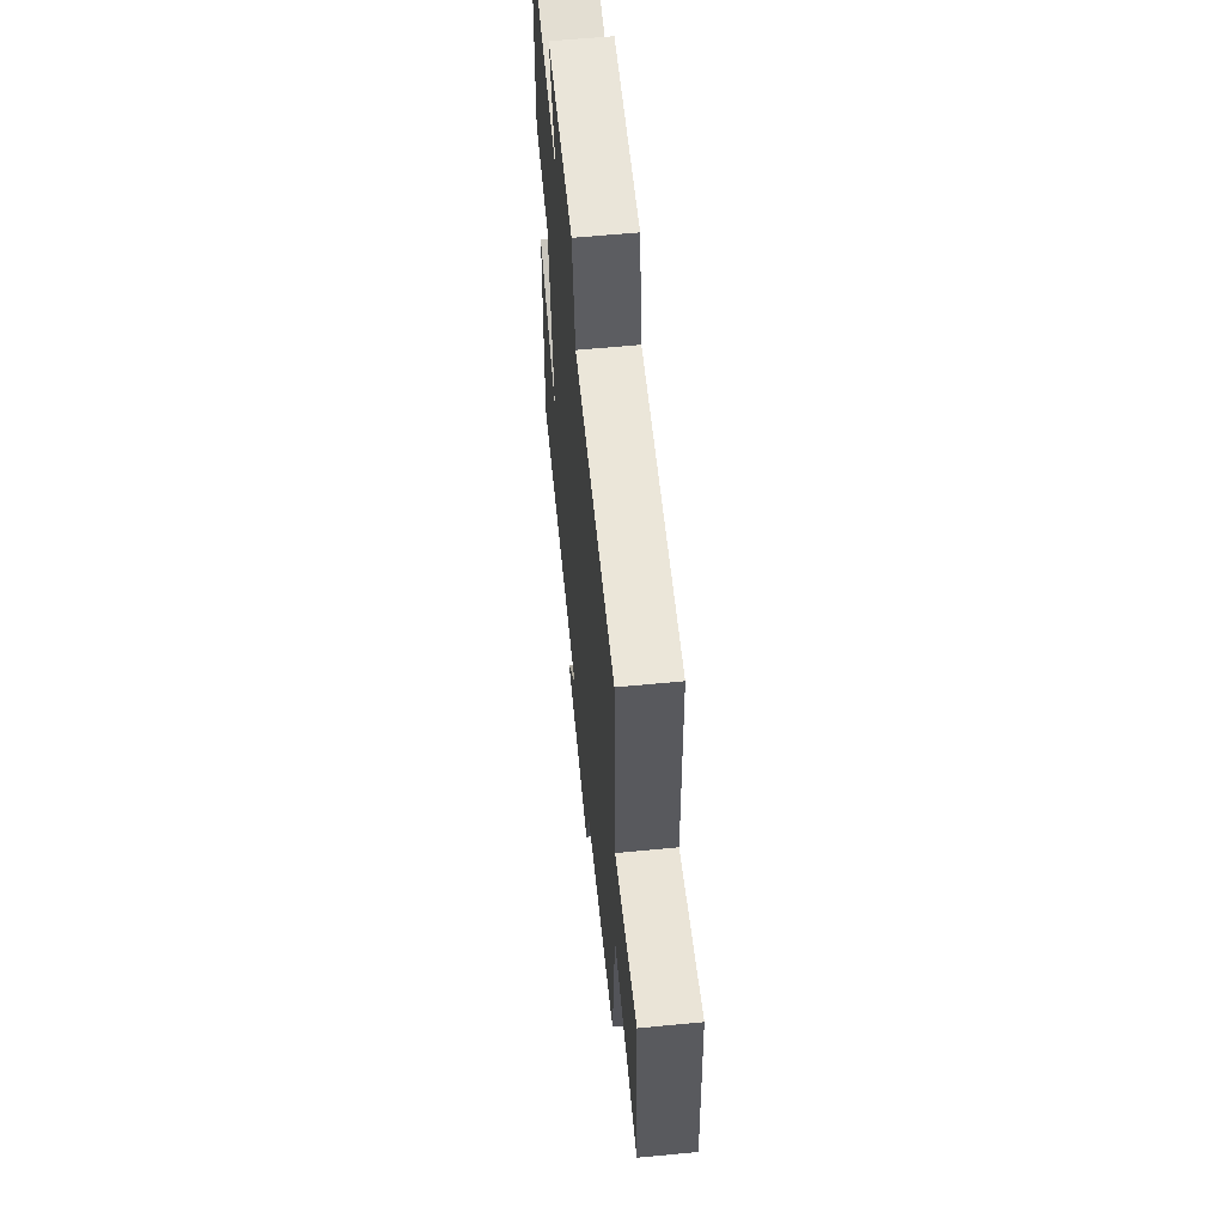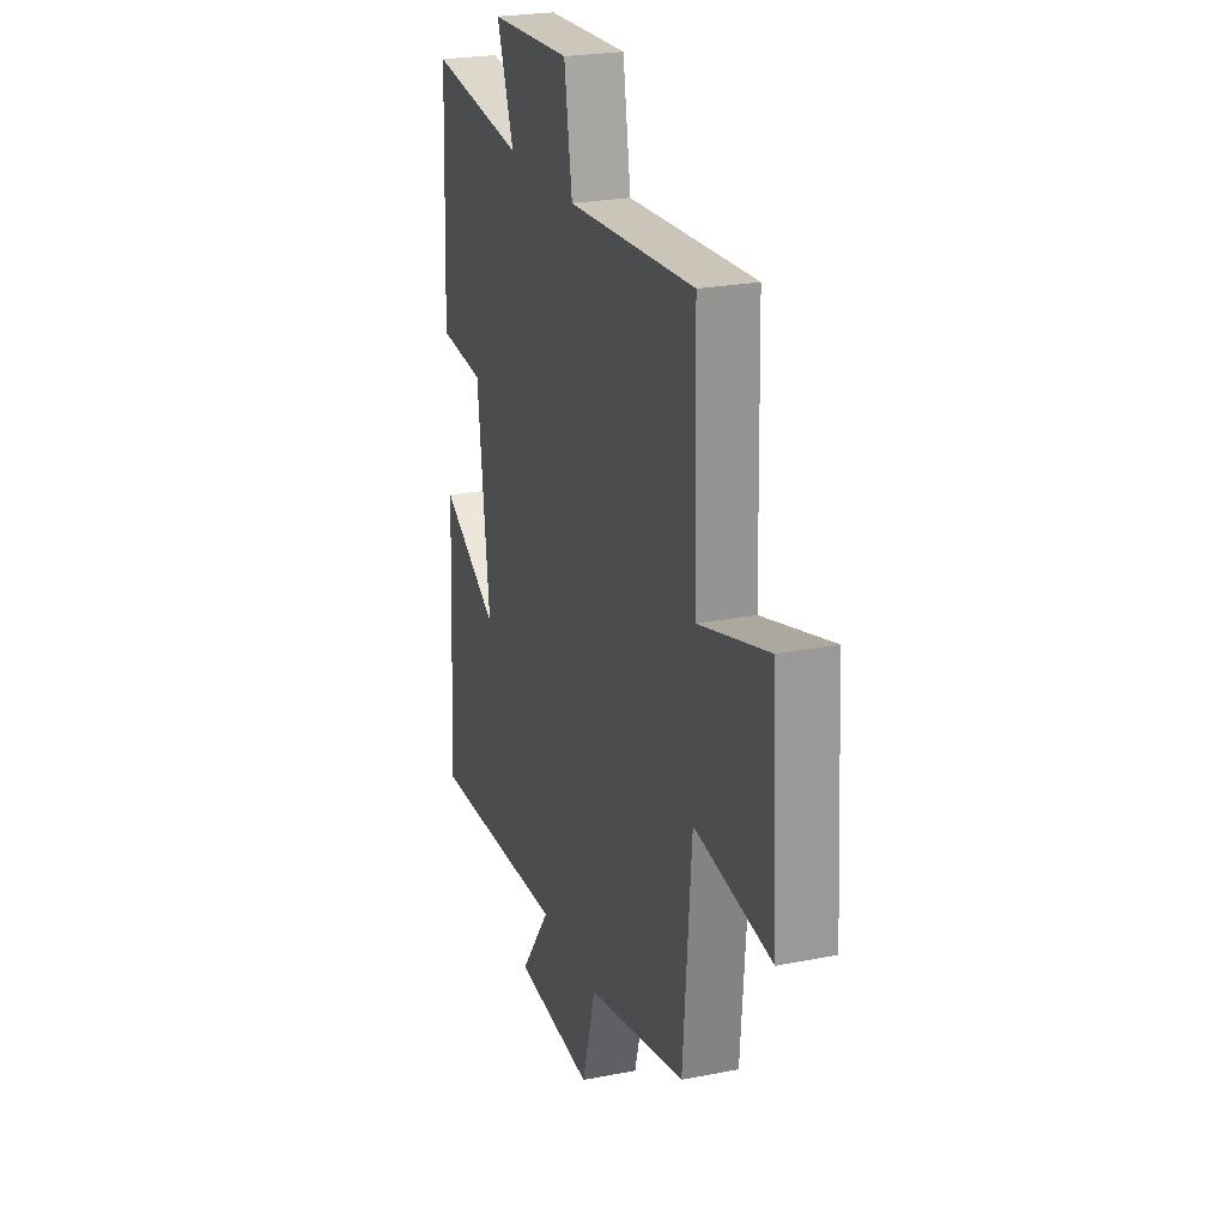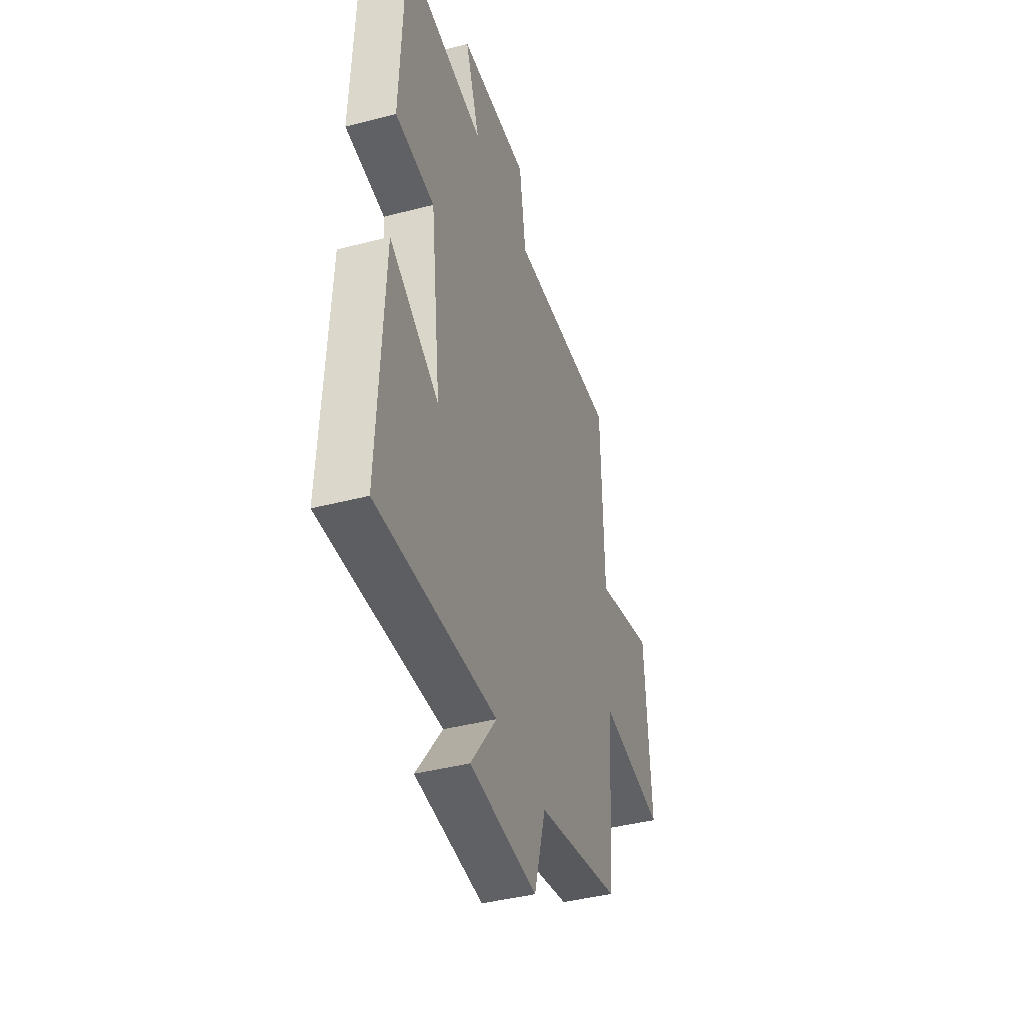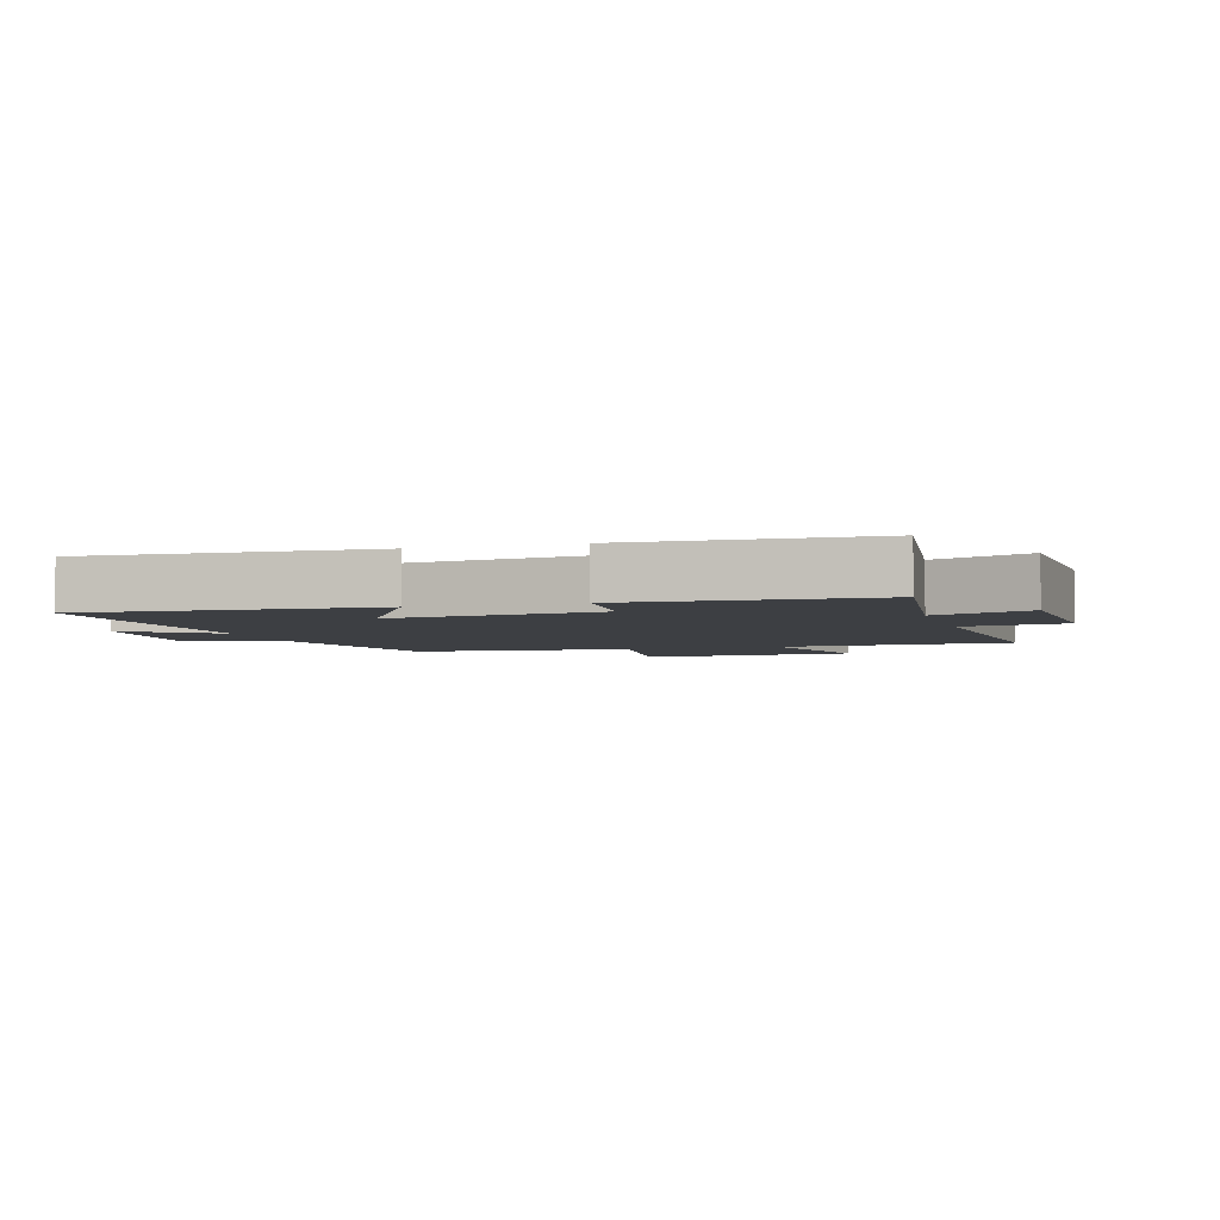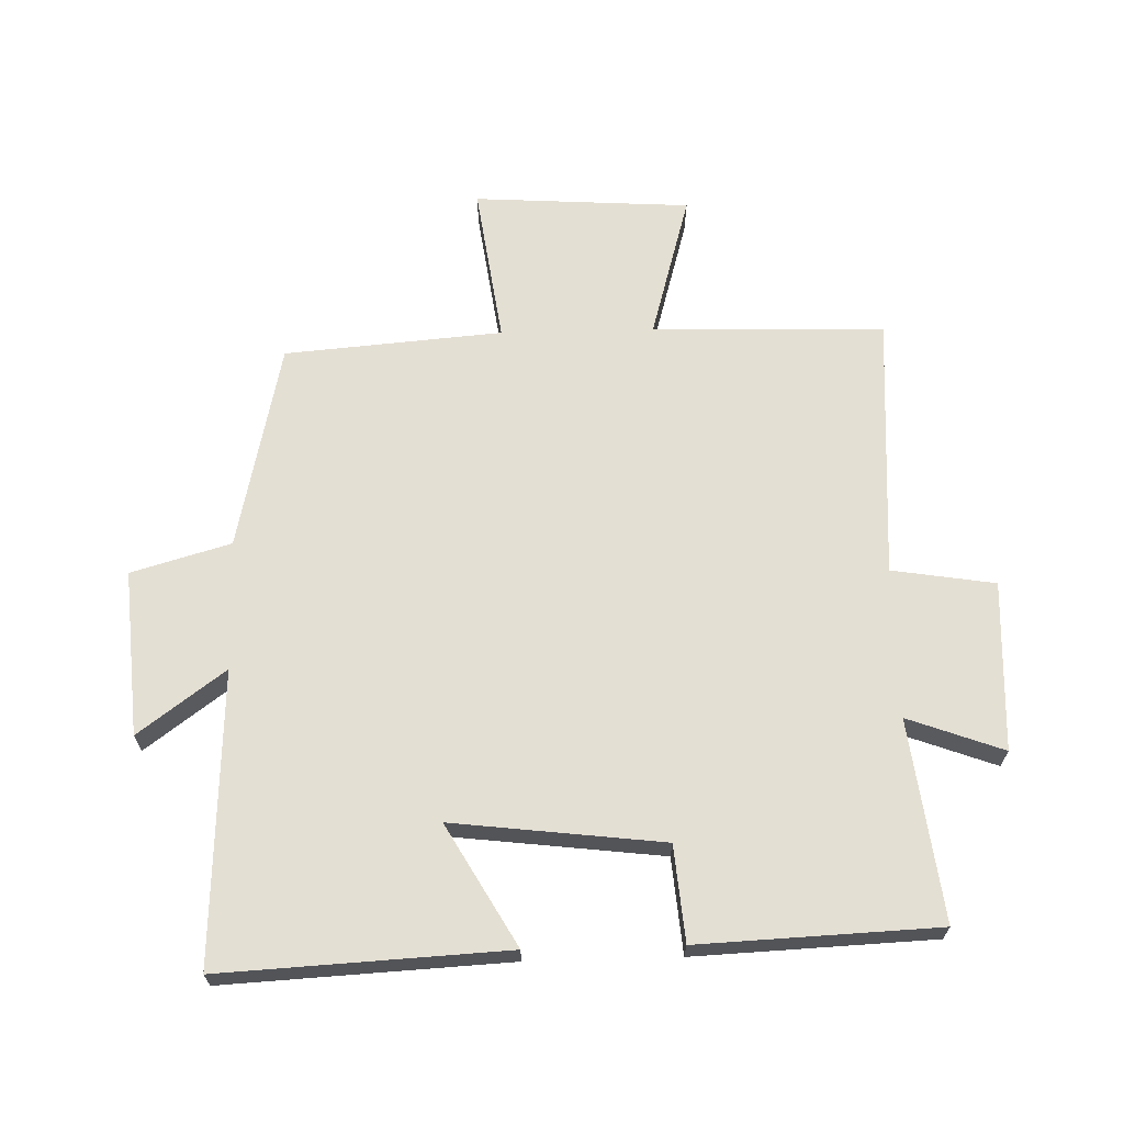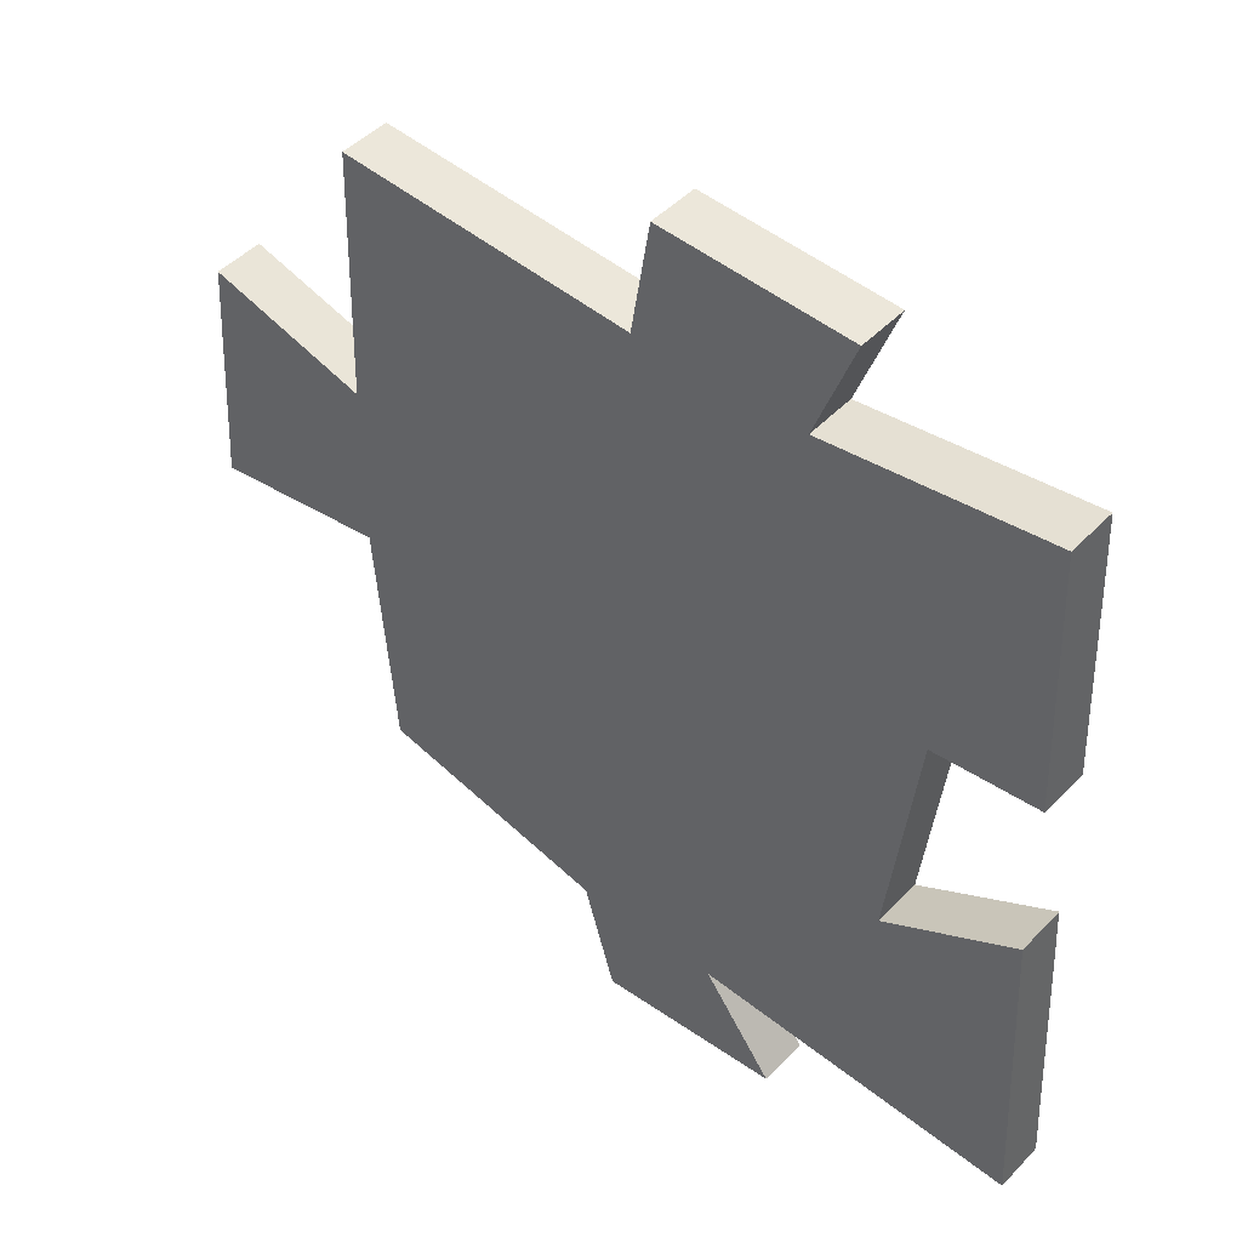
<metadata>
{"format":"obj","ext":"obj","renderer":"f3d","projection":"perspective","resolution":1024,"background":"white","views":[{"elev":60.7,"azim":84.4,"up":"+Z"},{"elev":24.0,"azim":71.8,"up":"+Z"},{"elev":-41.6,"azim":-72.6,"up":"+Z"},{"elev":-3.9,"azim":-73.3,"up":"+Y"},{"elev":66.4,"azim":-91.6,"up":"+Y"},{"elev":46.6,"azim":-139.3,"up":"+Z"}]}
</metadata>
<code>
v -0.523 0.07 -0.522
v -0.5 0.07 -0.073
v -0.309 0.07 -0.182
v -0.349 0.07 0.15
v -0.5 0.07 0.163
v -0.484 0.07 0.54
v -0.167 0.07 0.5
v -0.223 0.07 0.651
v 0.045 0.07 0.663
v 0.071 0.07 0.5
v 0.49 0.07 0.526
v 0.5 0.07 0.159
v 0.729 0.07 0.224
v 0.751 0.07 -0.118
v 0.5 0.07 -0.083
v 0.472 0.07 -0.427
v 0.144 0.07 -0.5
v 0.099 0.07 -0.657
v -0.163 0.07 -0.637
v -0.062 0.07 -0.5
v -0.523 0 -0.522
v -0.5 0 -0.073
v -0.309 0 -0.182
v -0.349 0 0.15
v -0.5 0 0.163
v -0.484 0 0.54
v -0.167 0 0.5
v -0.223 0 0.651
v 0.045 0 0.663
v 0.071 0 0.5
v 0.49 0 0.526
v 0.5 0 0.159
v 0.729 0 0.224
v 0.751 0 -0.118
v 0.5 0 -0.083
v 0.472 0 -0.427
v 0.144 0 -0.5
v 0.099 0 -0.657
v -0.163 0 -0.637
v -0.062 0 -0.5
f 17 18 19 20
f 15 16 17 20
f 15 20 1
f 12 13 14 15
f 10 11 12 15
f 7 8 9 10
f 7 10 15
f 4 5 6 7
f 3 4 7 15
f 1 2 3
f 1 3 15
f 40 39 38 37
f 40 37 36 35
f 21 40 35
f 35 34 33 32
f 35 32 31 30
f 30 29 28 27
f 35 30 27
f 27 26 25 24
f 35 27 24 23
f 23 22 21
f 35 23 21
f 1 21 22 2
f 2 22 23 3
f 3 23 24 4
f 4 24 25 5
f 5 25 26 6
f 6 26 27 7
f 7 27 28 8
f 8 28 29 9
f 9 29 30 10
f 10 30 31 11
f 11 31 32 12
f 12 32 33 13
f 13 33 34 14
f 14 34 35 15
f 15 35 36 16
f 16 36 37 17
f 17 37 38 18
f 18 38 39 19
f 19 39 40 20
f 20 40 21 1

</code>
